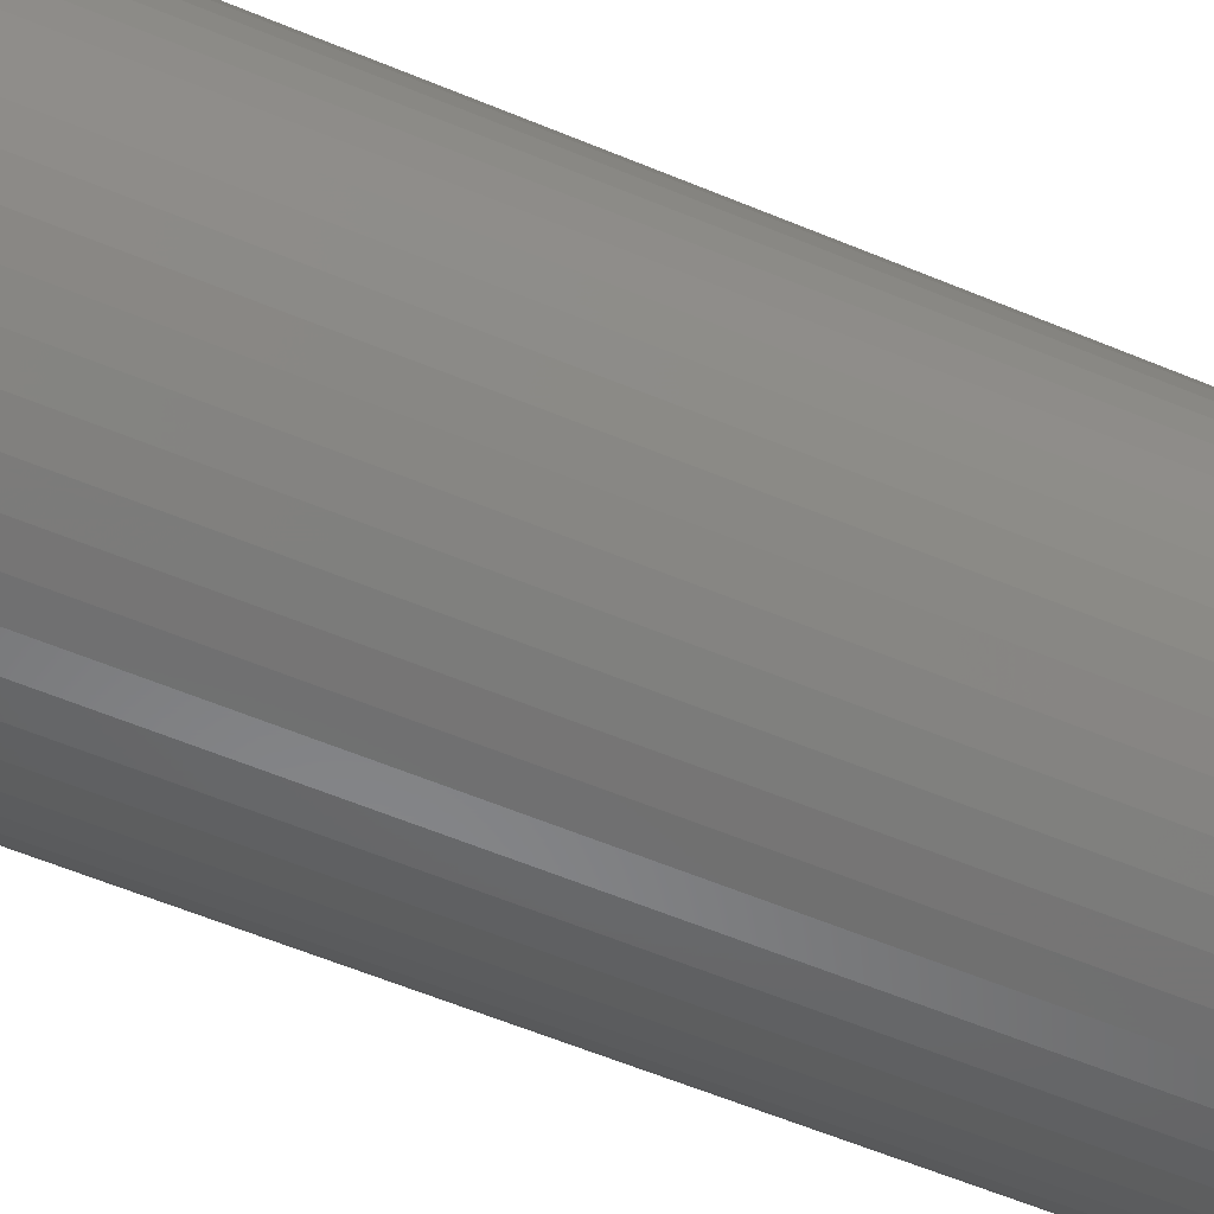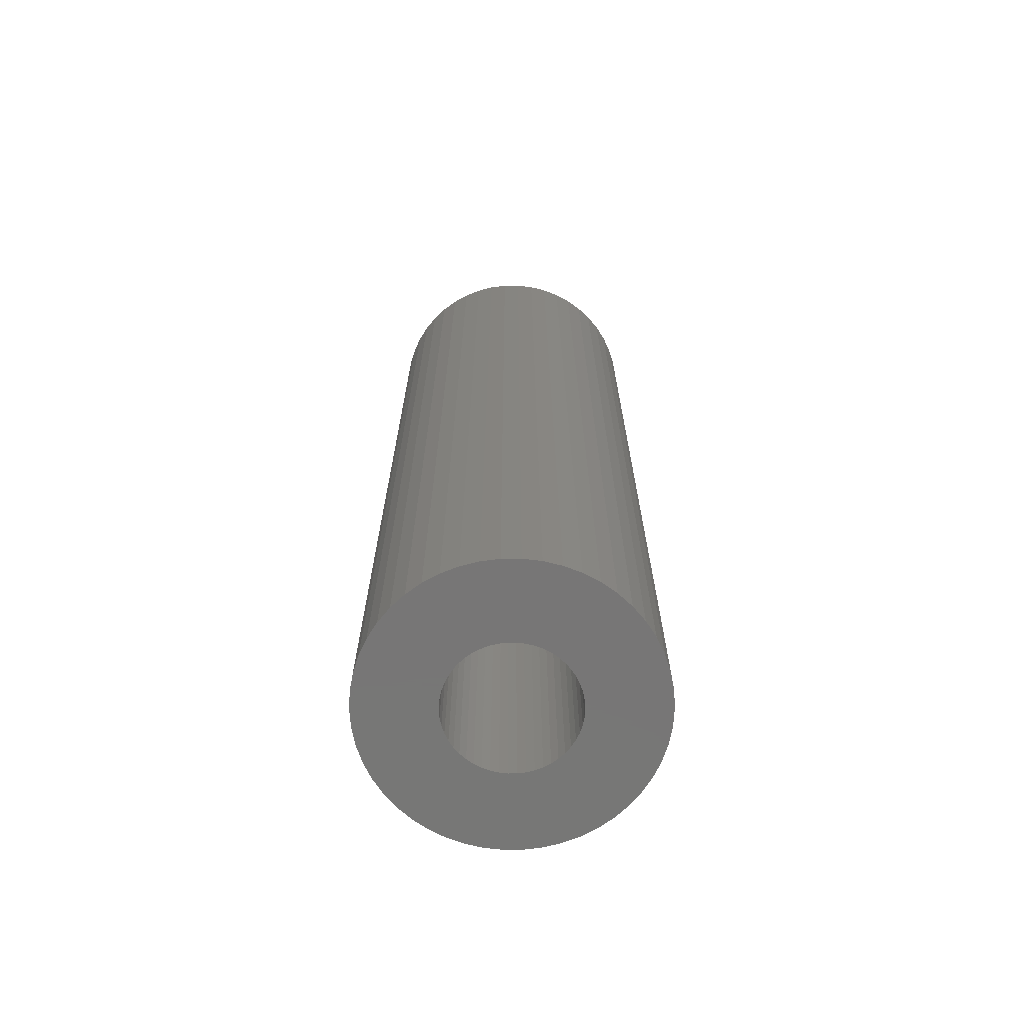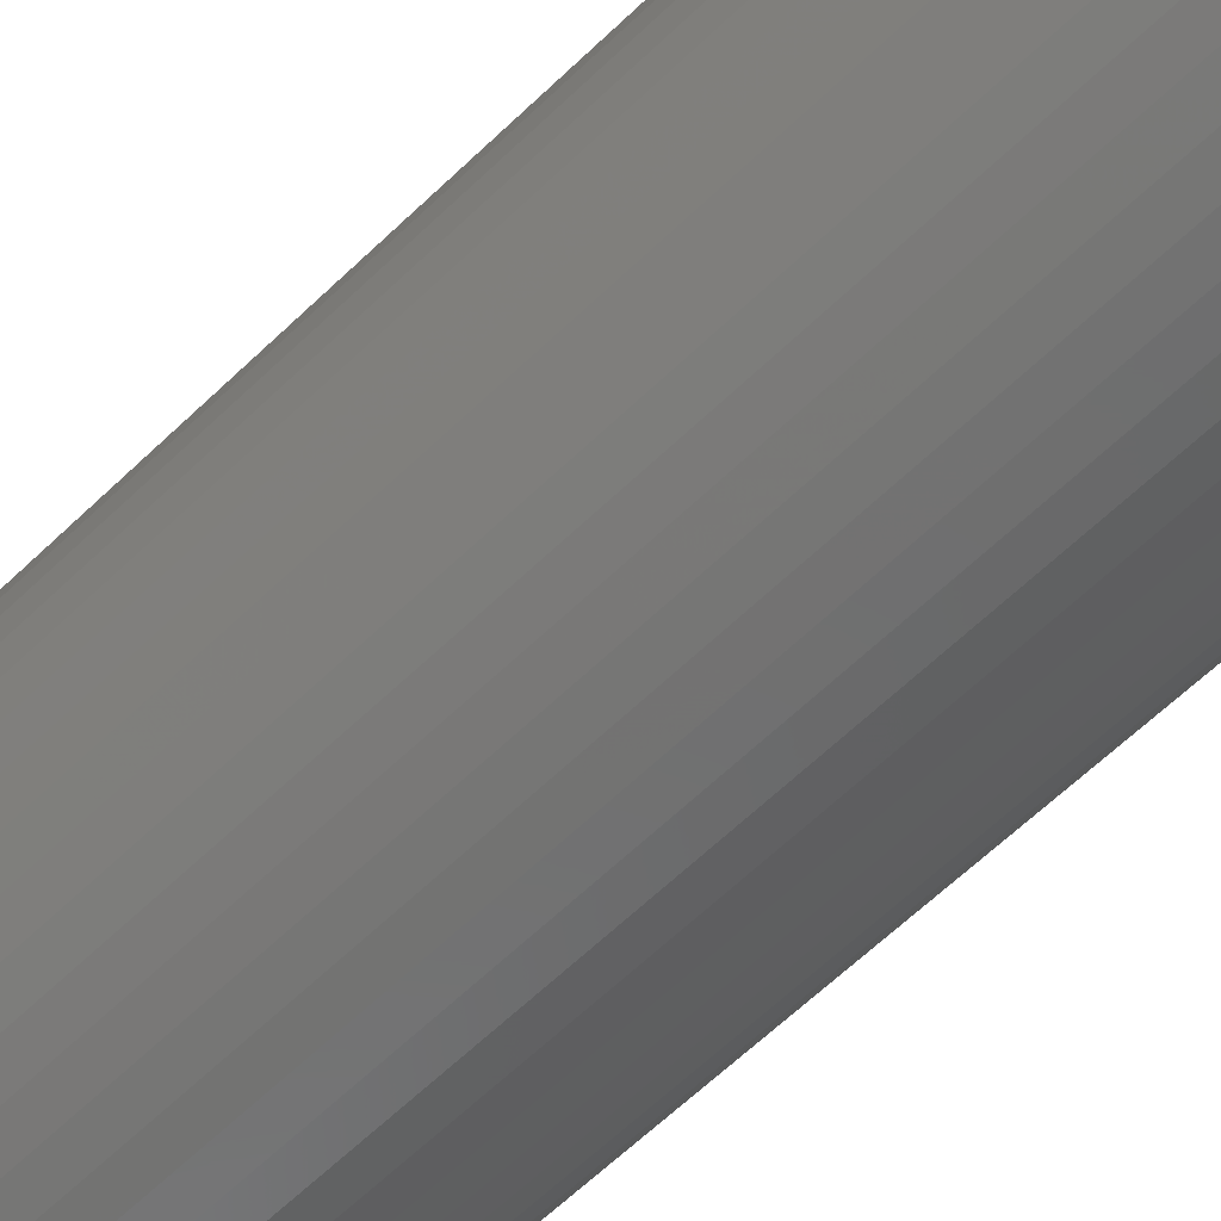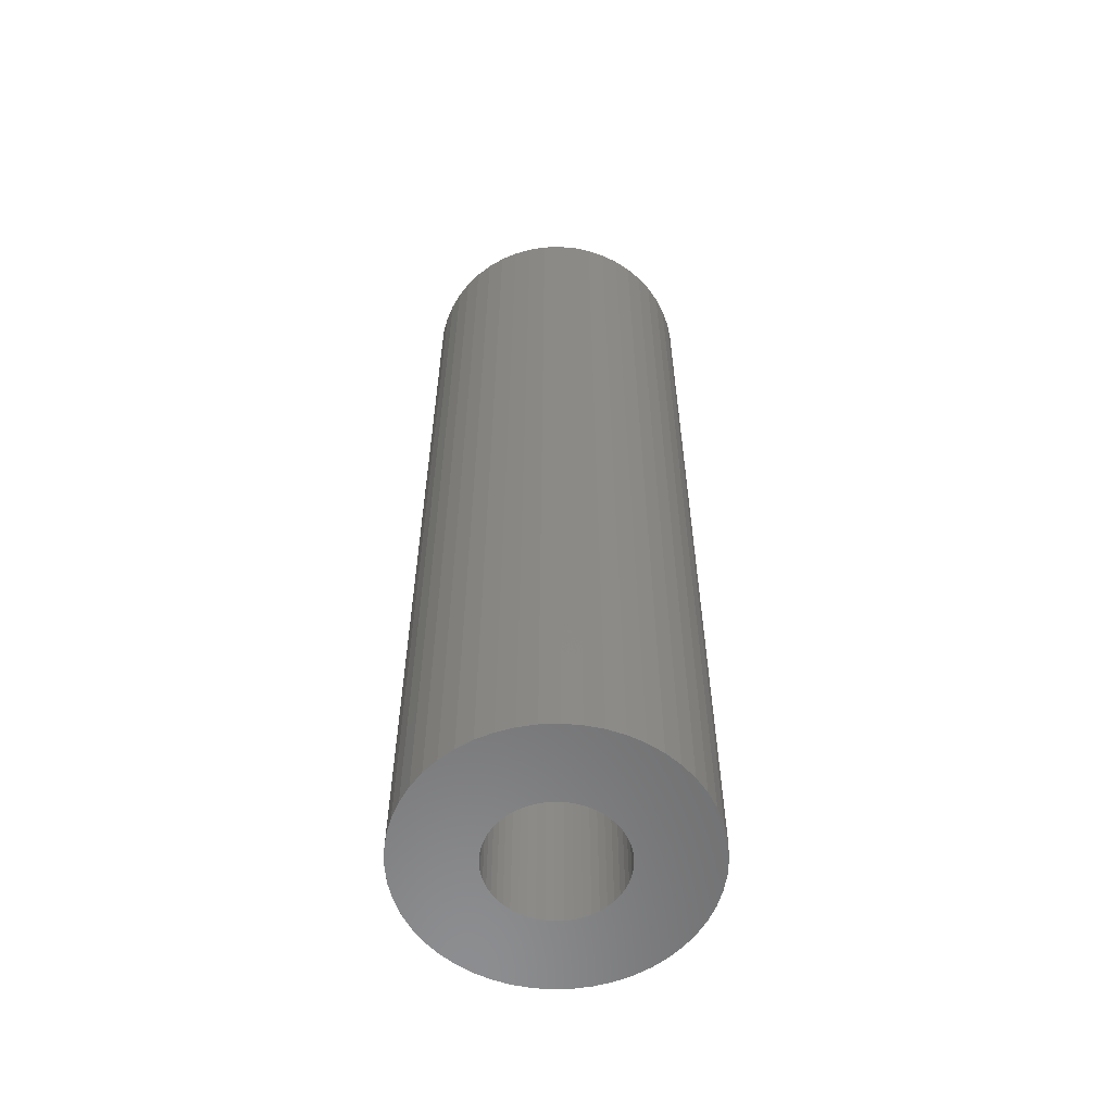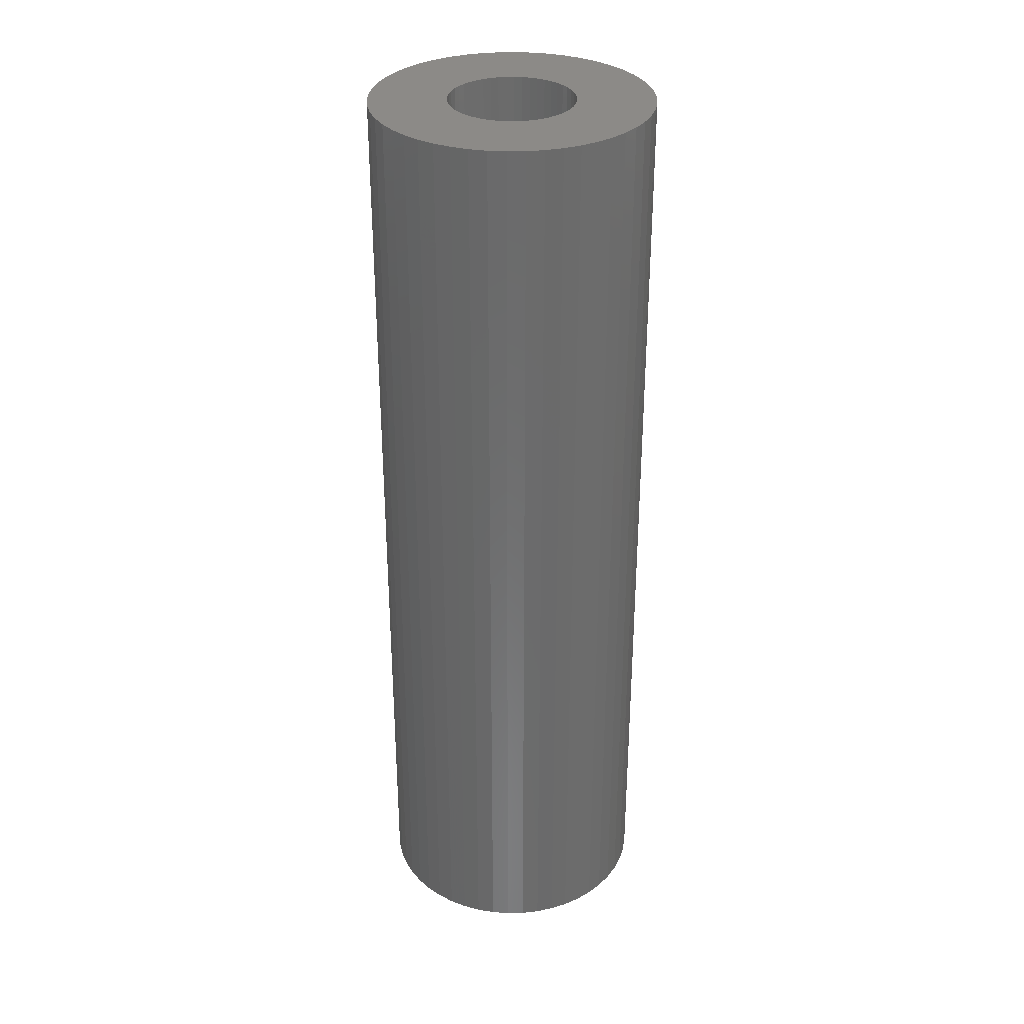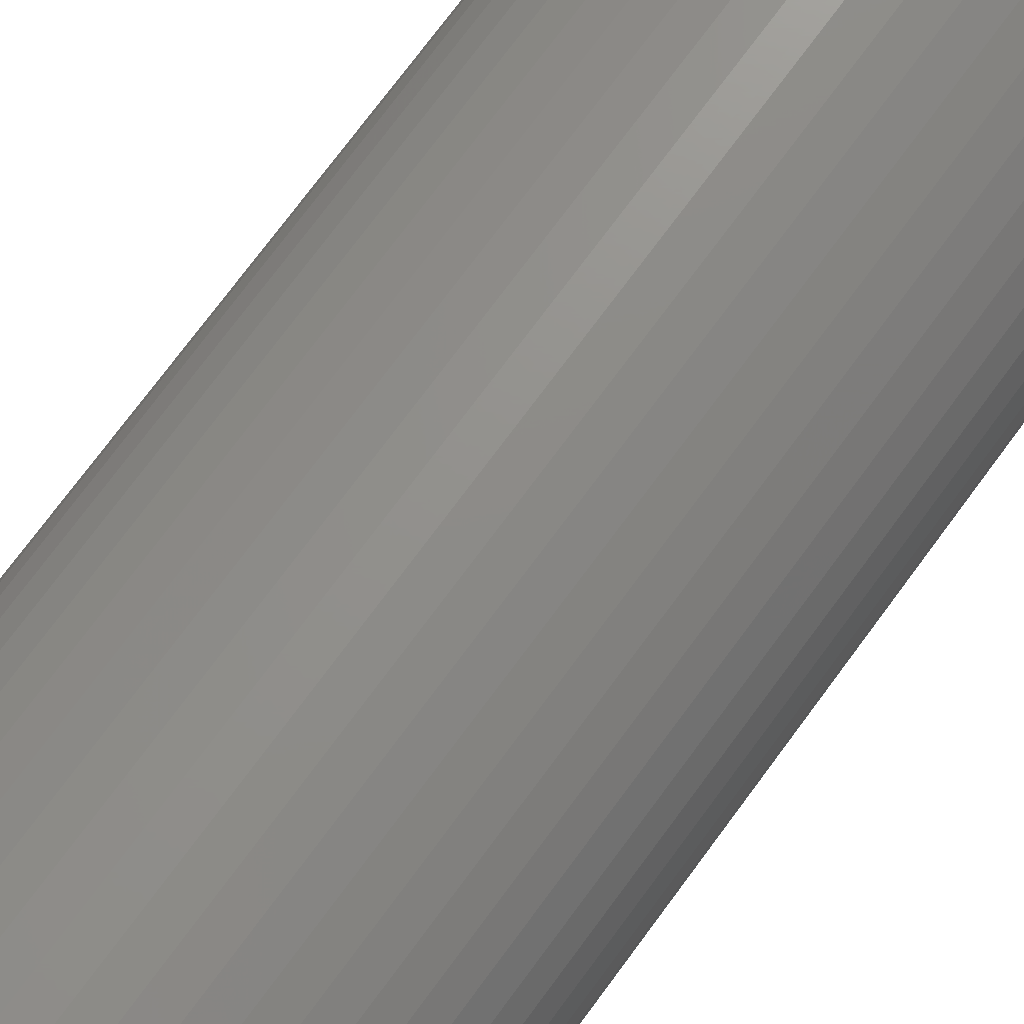
<metadata>
{"format":"stl","ext":"stl","renderer":"f3d","projection":"perspective","resolution":1024,"background":"white","views":[{"elev":-54.4,"azim":65.6,"up":"+Y"},{"elev":-69.0,"azim":-57.3,"up":"+Z"},{"elev":-60.4,"azim":-45.1,"up":"+Y"},{"elev":-58.3,"azim":-33.8,"up":"+Z"},{"elev":32.4,"azim":-109.6,"up":"+Z"},{"elev":71.8,"azim":-143.9,"up":"+Y"}]}
</metadata>
<code>
# stl→obj: 200 verts, 400 faces
v 4 0 13.5
v 3.968 0.5013 -13.5
v 3.968 0.5013 13.5
v 4 0 -13.5
v -4 0 -13.5
v -3.968 0.5013 13.5
v -3.968 0.5013 -13.5
v -4 0 13.5
v 0.2512 3.992 -13.5
v -0.2512 3.992 13.5
v 0.2512 3.992 13.5
v -0.2512 3.992 -13.5
v -0.2512 -3.992 -13.5
v 0.2512 -3.992 13.5
v -0.2512 -3.992 13.5
v 0.2512 -3.992 -13.5
v 2.916 2.738 -13.5
v 2.55 3.082 13.5
v 2.916 2.738 13.5
v 2.55 3.082 -13.5
v -2.55 3.082 -13.5
v -2.916 2.738 13.5
v -2.55 3.082 13.5
v -2.916 2.738 -13.5
v -1.236 3.804 -13.5
v -1.703 3.619 13.5
v -1.236 3.804 13.5
v -1.703 3.619 -13.5
v 3.719 1.472 13.5
v 3.505 1.927 -13.5
v 3.505 1.927 13.5
v 3.719 1.472 -13.5
v 3.236 2.351 -13.5
v 3.236 2.351 13.5
v 1.703 3.619 -13.5
v 1.236 3.804 13.5
v 1.703 3.619 13.5
v 1.236 3.804 -13.5
v 0.7495 3.929 13.5
v 0.7495 3.929 -13.5
v 2.143 3.377 13.5
v 2.143 3.377 -13.5
v -3.505 1.927 -13.5
v -3.236 2.351 13.5
v -3.236 2.351 -13.5
v -3.505 1.927 13.5
v -3.874 0.9948 -13.5
v -3.719 1.472 13.5
v -3.719 1.472 -13.5
v -3.874 0.9948 13.5
v -2.143 3.377 13.5
v -2.143 3.377 -13.5
v -0.7495 3.929 -13.5
v -0.7495 3.929 13.5
v 0.7495 -3.929 13.5
v 0.7495 -3.929 -13.5
v 3.874 0.9948 13.5
v 3.874 0.9948 -13.5
v 1.8 0 13.5
v 1.786 0.2256 13.5
v 3.968 -0.5013 13.5
v 1.743 0.4476 13.5
v 1.786 -0.2256 13.5
v 1.674 0.6626 13.5
v 3.874 -0.9948 13.5
v 1.577 0.8672 13.5
v 1.743 -0.4476 13.5
v 1.456 1.058 13.5
v 3.719 -1.472 13.5
v 1.312 1.232 13.5
v 1.674 -0.6626 13.5
v 1.147 1.387 13.5
v 3.505 -1.927 13.5
v 1.577 -0.8672 13.5
v 0.9645 1.52 13.5
v 0.7664 1.629 13.5
v 0.5562 1.712 13.5
v 0.3373 1.768 13.5
v 0.113 1.796 13.5
v -0.113 1.796 13.5
v -0.3373 1.768 13.5
v -0.5562 1.712 13.5
v -0.7664 1.629 13.5
v -0.9645 1.52 13.5
v -1.147 1.387 13.5
v -1.312 1.232 13.5
v -1.456 1.058 13.5
v -1.577 0.8672 13.5
v 3.236 -2.351 13.5
v 1.456 -1.058 13.5
v 2.916 -2.738 13.5
v 1.312 -1.232 13.5
v 2.55 -3.082 13.5
v 1.147 -1.387 13.5
v 2.143 -3.377 13.5
v 0.9645 -1.52 13.5
v 1.703 -3.619 13.5
v 0.7664 -1.629 13.5
v 1.236 -3.804 13.5
v 0.5562 -1.712 13.5
v 0.3373 -1.768 13.5
v 0.113 -1.796 13.5
v -0.113 -1.796 13.5
v -0.3373 -1.768 13.5
v -0.7495 -3.929 13.5
v -0.5562 -1.712 13.5
v -1.236 -3.804 13.5
v -0.7664 -1.629 13.5
v -1.703 -3.619 13.5
v -0.9645 -1.52 13.5
v -2.143 -3.377 13.5
v -1.147 -1.387 13.5
v -2.55 -3.082 13.5
v -1.312 -1.232 13.5
v -2.916 -2.738 13.5
v -1.456 -1.058 13.5
v -3.236 -2.351 13.5
v -1.577 -0.8672 13.5
v -3.505 -1.927 13.5
v -1.674 -0.6626 13.5
v -3.719 -1.472 13.5
v -1.743 -0.4476 13.5
v -3.874 -0.9948 13.5
v -1.786 -0.2256 13.5
v -3.968 -0.5013 13.5
v -1.8 0 13.5
v -1.674 0.6626 13.5
v -1.743 0.4476 13.5
v -1.786 0.2256 13.5
v 3.236 -2.351 -13.5
v 2.916 -2.738 -13.5
v 3.874 -0.9948 -13.5
v 3.719 -1.472 -13.5
v 3.968 -0.5013 -13.5
v -1.703 -3.619 -13.5
v -1.236 -3.804 -13.5
v 1.8 0 -13.5
v 1.786 -0.2256 -13.5
v 1.743 -0.4476 -13.5
v 1.786 0.2256 -13.5
v 1.674 -0.6626 -13.5
v 3.505 -1.927 -13.5
v 1.577 -0.8672 -13.5
v 1.743 0.4476 -13.5
v 1.456 -1.058 -13.5
v 1.312 -1.232 -13.5
v 2.55 -3.082 -13.5
v 1.674 0.6626 -13.5
v 1.147 -1.387 -13.5
v 2.143 -3.377 -13.5
v 1.577 0.8672 -13.5
v 0.9645 -1.52 -13.5
v 1.703 -3.619 -13.5
v 0.7664 -1.629 -13.5
v 1.236 -3.804 -13.5
v 0.5562 -1.712 -13.5
v 0.3373 -1.768 -13.5
v 0.113 -1.796 -13.5
v -0.113 -1.796 -13.5
v -0.3373 -1.768 -13.5
v -0.7495 -3.929 -13.5
v -0.5562 -1.712 -13.5
v -0.7664 -1.629 -13.5
v -0.9645 -1.52 -13.5
v -2.143 -3.377 -13.5
v -1.147 -1.387 -13.5
v -2.55 -3.082 -13.5
v -1.312 -1.232 -13.5
v -2.916 -2.738 -13.5
v -1.456 -1.058 -13.5
v -3.236 -2.351 -13.5
v -1.577 -0.8672 -13.5
v -3.505 -1.927 -13.5
v 1.456 1.058 -13.5
v 1.312 1.232 -13.5
v 1.147 1.387 -13.5
v 0.9645 1.52 -13.5
v 0.7664 1.629 -13.5
v 0.5562 1.712 -13.5
v 0.3373 1.768 -13.5
v 0.113 1.796 -13.5
v -0.113 1.796 -13.5
v -0.3373 1.768 -13.5
v -0.5562 1.712 -13.5
v -0.7664 1.629 -13.5
v -0.9645 1.52 -13.5
v -1.147 1.387 -13.5
v -1.312 1.232 -13.5
v -1.456 1.058 -13.5
v -1.577 0.8672 -13.5
v -1.674 0.6626 -13.5
v -1.743 0.4476 -13.5
v -1.786 0.2256 -13.5
v -1.8 0 -13.5
v -1.674 -0.6626 -13.5
v -3.719 -1.472 -13.5
v -1.743 -0.4476 -13.5
v -3.874 -0.9948 -13.5
v -1.786 -0.2256 -13.5
v -3.968 -0.5013 -13.5
f 1 2 3
f 2 1 4
f 5 6 7
f 6 5 8
f 9 10 11
f 10 9 12
f 13 14 15
f 14 13 16
f 17 18 19
f 18 17 20
f 21 22 23
f 22 21 24
f 25 26 27
f 26 25 28
f 29 30 31
f 30 29 32
f 31 33 34
f 33 31 30
f 35 36 37
f 36 35 38
f 38 39 36
f 39 38 40
f 20 41 18
f 41 20 42
f 43 44 45
f 44 43 46
f 45 22 24
f 22 45 44
f 47 48 49
f 48 47 50
f 28 51 26
f 51 28 52
f 53 27 54
f 27 53 25
f 16 55 14
f 55 16 56
f 57 32 29
f 32 57 58
f 3 58 57
f 58 3 2
f 34 17 19
f 17 34 33
f 40 11 39
f 11 40 9
f 49 46 43
f 46 49 48
f 7 50 47
f 50 7 6
f 59 1 3
f 60 3 57
f 1 59 61
f 62 57 29
f 63 61 59
f 64 29 31
f 61 63 65
f 66 31 34
f 67 65 63
f 68 34 19
f 65 67 69
f 70 19 18
f 71 69 67
f 72 18 41
f 69 71 73
f 74 73 71
f 3 60 59
f 57 62 60
f 75 41 37
f 29 64 62
f 31 66 64
f 34 68 66
f 19 70 68
f 76 37 36
f 18 72 70
f 41 75 72
f 37 76 75
f 77 36 39
f 36 77 76
f 39 78 77
f 11 78 39
f 11 79 78
f 11 80 79
f 10 80 11
f 10 81 80
f 54 81 10
f 81 54 82
f 27 82 54
f 82 27 83
f 26 83 27
f 83 26 84
f 51 84 26
f 84 51 85
f 23 85 51
f 85 23 86
f 22 86 23
f 86 22 87
f 44 87 22
f 87 44 88
f 46 88 44
f 73 74 89
f 90 89 74
f 89 90 91
f 92 91 90
f 91 92 93
f 94 93 92
f 93 94 95
f 96 95 94
f 95 96 97
f 98 97 96
f 97 98 99
f 100 99 98
f 99 100 55
f 101 55 100
f 101 14 55
f 102 14 101
f 103 14 102
f 103 15 14
f 104 15 103
f 105 104 106
f 104 105 15
f 107 106 108
f 109 108 110
f 111 110 112
f 106 107 105
f 113 112 114
f 115 114 116
f 117 116 118
f 119 118 120
f 108 109 107
f 121 120 122
f 123 122 124
f 125 124 126
f 88 46 127
f 110 111 109
f 48 127 46
f 112 113 111
f 127 48 128
f 114 115 113
f 50 128 48
f 116 117 115
f 128 50 129
f 118 119 117
f 6 129 50
f 120 121 119
f 129 6 126
f 122 123 121
f 8 126 6
f 124 125 123
f 126 8 125
f 12 54 10
f 54 12 53
f 91 130 89
f 130 91 131
f 69 132 65
f 132 69 133
f 65 134 61
f 134 65 132
f 135 107 109
f 107 135 136
f 137 4 134
f 138 134 132
f 4 137 2
f 139 132 133
f 140 2 137
f 141 133 142
f 2 140 58
f 143 142 130
f 144 58 140
f 145 130 131
f 58 144 32
f 146 131 147
f 148 32 144
f 149 147 150
f 32 148 30
f 151 30 148
f 134 138 137
f 132 139 138
f 152 150 153
f 133 141 139
f 142 143 141
f 130 145 143
f 131 146 145
f 154 153 155
f 147 149 146
f 150 152 149
f 153 154 152
f 156 155 56
f 155 156 154
f 56 157 156
f 16 157 56
f 16 158 157
f 16 159 158
f 13 159 16
f 13 160 159
f 161 160 13
f 160 161 162
f 136 162 161
f 162 136 163
f 135 163 136
f 163 135 164
f 165 164 135
f 164 165 166
f 167 166 165
f 166 167 168
f 169 168 167
f 168 169 170
f 171 170 169
f 170 171 172
f 173 172 171
f 30 151 33
f 174 33 151
f 33 174 17
f 175 17 174
f 17 175 20
f 176 20 175
f 20 176 42
f 177 42 176
f 42 177 35
f 178 35 177
f 35 178 38
f 179 38 178
f 38 179 40
f 180 40 179
f 180 9 40
f 181 9 180
f 182 9 181
f 182 12 9
f 183 12 182
f 53 183 184
f 183 53 12
f 25 184 185
f 28 185 186
f 52 186 187
f 184 25 53
f 21 187 188
f 24 188 189
f 45 189 190
f 43 190 191
f 185 28 25
f 49 191 192
f 47 192 193
f 7 193 194
f 172 173 195
f 186 52 28
f 196 195 173
f 187 21 52
f 195 196 197
f 188 24 21
f 198 197 196
f 189 45 24
f 197 198 199
f 190 43 45
f 200 199 198
f 191 49 43
f 199 200 194
f 192 47 49
f 5 194 200
f 193 7 47
f 194 5 7
f 155 97 99
f 97 155 153
f 42 37 41
f 37 42 35
f 52 23 51
f 23 52 21
f 153 95 97
f 95 153 150
f 89 142 73
f 142 89 130
f 61 4 1
f 4 61 134
f 136 105 107
f 105 136 161
f 169 117 171
f 117 169 115
f 196 123 198
f 123 196 121
f 56 99 55
f 99 56 155
f 147 91 93
f 91 147 131
f 150 93 95
f 93 150 147
f 73 133 69
f 133 73 142
f 161 15 105
f 15 161 13
f 169 113 115
f 113 169 167
f 165 109 111
f 109 165 135
f 171 119 173
f 119 171 117
f 173 121 196
f 121 173 119
f 198 125 200
f 125 198 123
f 200 8 5
f 8 200 125
f 167 111 113
f 111 167 165
f 128 191 127
f 191 128 192
f 151 68 174
f 68 151 66
f 180 77 78
f 77 180 179
f 179 76 77
f 76 179 178
f 185 82 83
f 82 185 184
f 127 190 88
f 190 127 191
f 138 59 137
f 59 138 63
f 154 100 98
f 100 154 156
f 176 70 72
f 70 176 175
f 181 78 79
f 78 181 180
f 177 72 75
f 72 177 176
f 87 188 86
f 188 87 189
f 188 85 86
f 85 188 187
f 137 60 140
f 60 137 59
f 160 106 104
f 106 160 162
f 156 101 100
f 101 156 157
f 174 70 175
f 70 174 68
f 182 79 80
f 79 182 181
f 178 75 76
f 75 178 177
f 126 193 129
f 193 126 194
f 129 192 128
f 192 129 193
f 88 189 87
f 189 88 190
f 183 80 81
f 80 183 182
f 184 81 82
f 81 184 183
f 186 83 84
f 83 186 185
f 187 84 85
f 84 187 186
f 139 63 138
f 63 139 67
f 157 102 101
f 102 157 158
f 148 66 151
f 66 148 64
f 144 64 148
f 64 144 62
f 140 62 144
f 62 140 60
f 152 98 96
f 98 152 154
f 146 94 92
f 94 146 149
f 146 90 145
f 90 146 92
f 159 104 103
f 104 159 160
f 124 194 126
f 194 124 199
f 120 197 122
f 197 120 195
f 114 170 116
f 170 114 168
f 141 67 139
f 67 141 71
f 143 71 141
f 71 143 74
f 149 96 94
f 96 149 152
f 145 74 143
f 74 145 90
f 164 112 110
f 112 164 166
f 158 103 102
f 103 158 159
f 122 199 124
f 199 122 197
f 166 114 112
f 114 166 168
f 163 110 108
f 110 163 164
f 162 108 106
f 108 162 163
f 116 172 118
f 172 116 170
f 118 195 120
f 195 118 172

</code>
